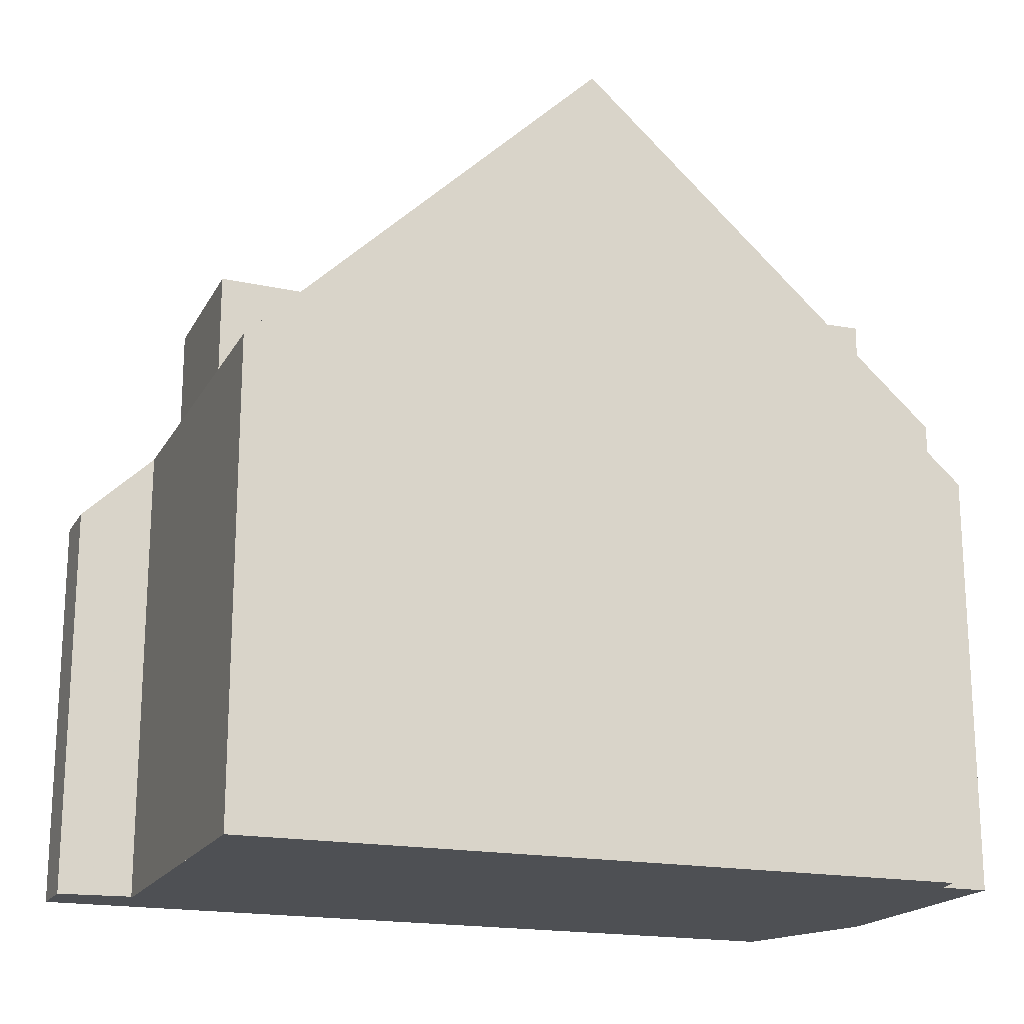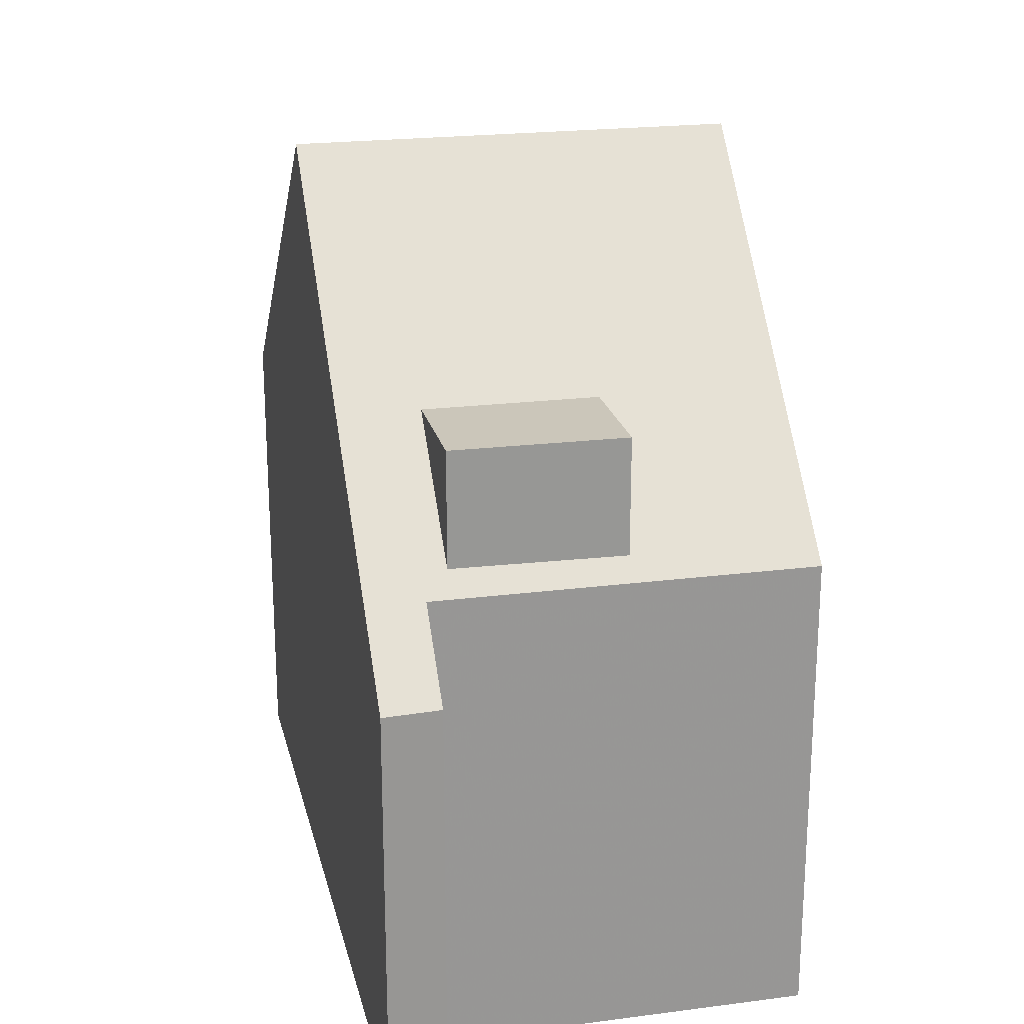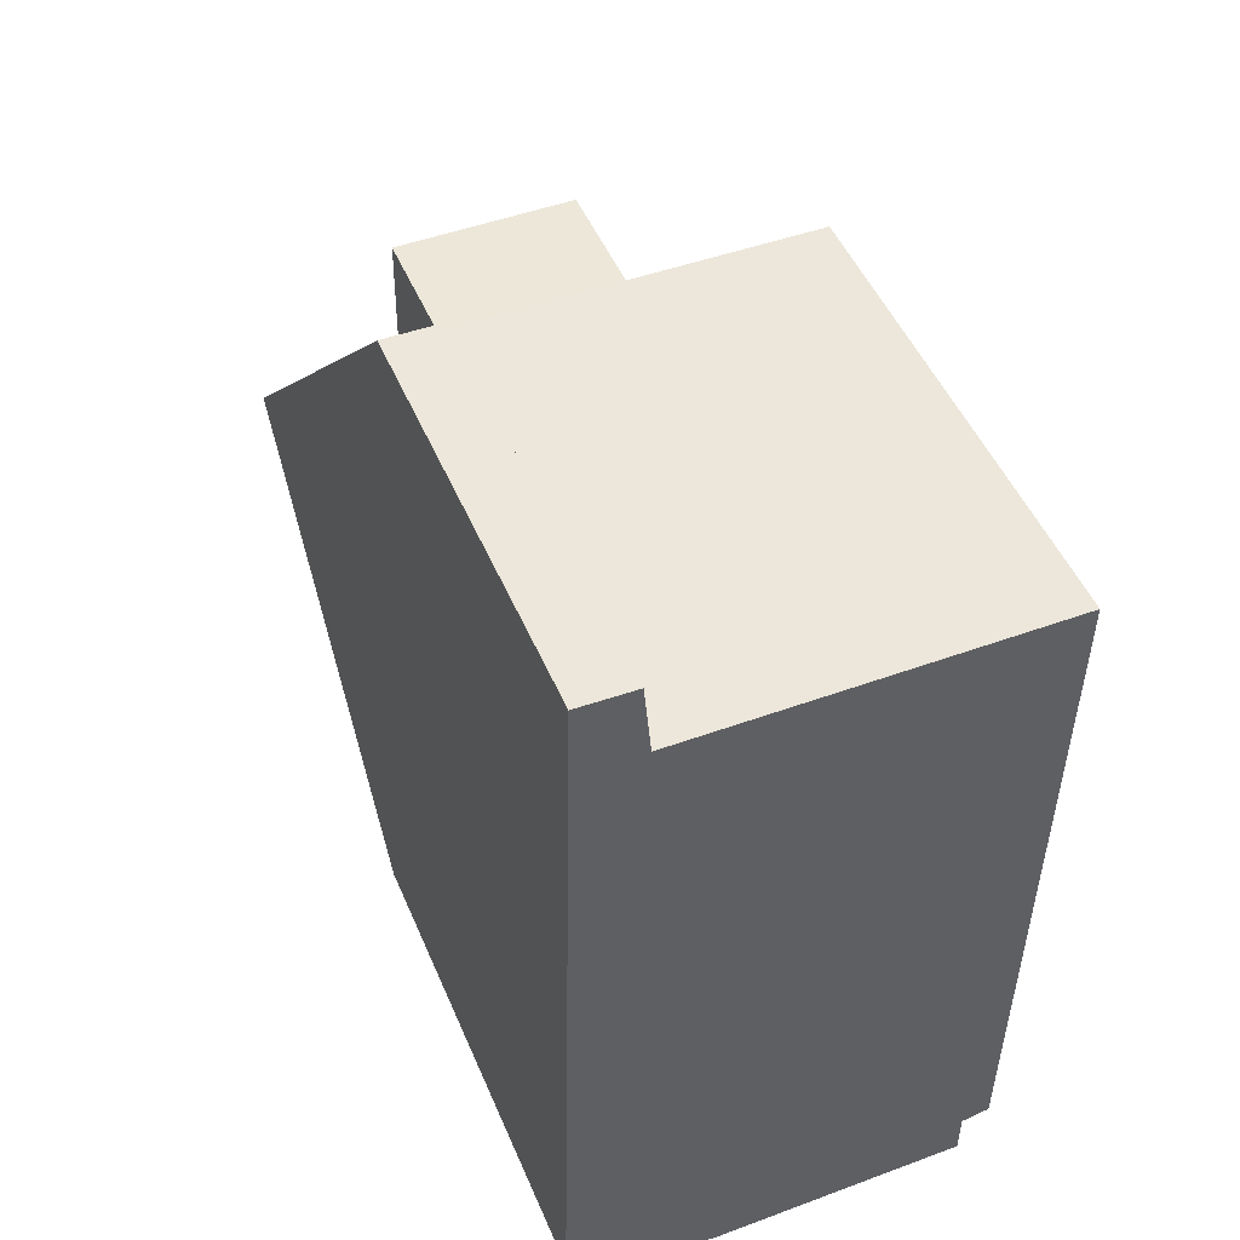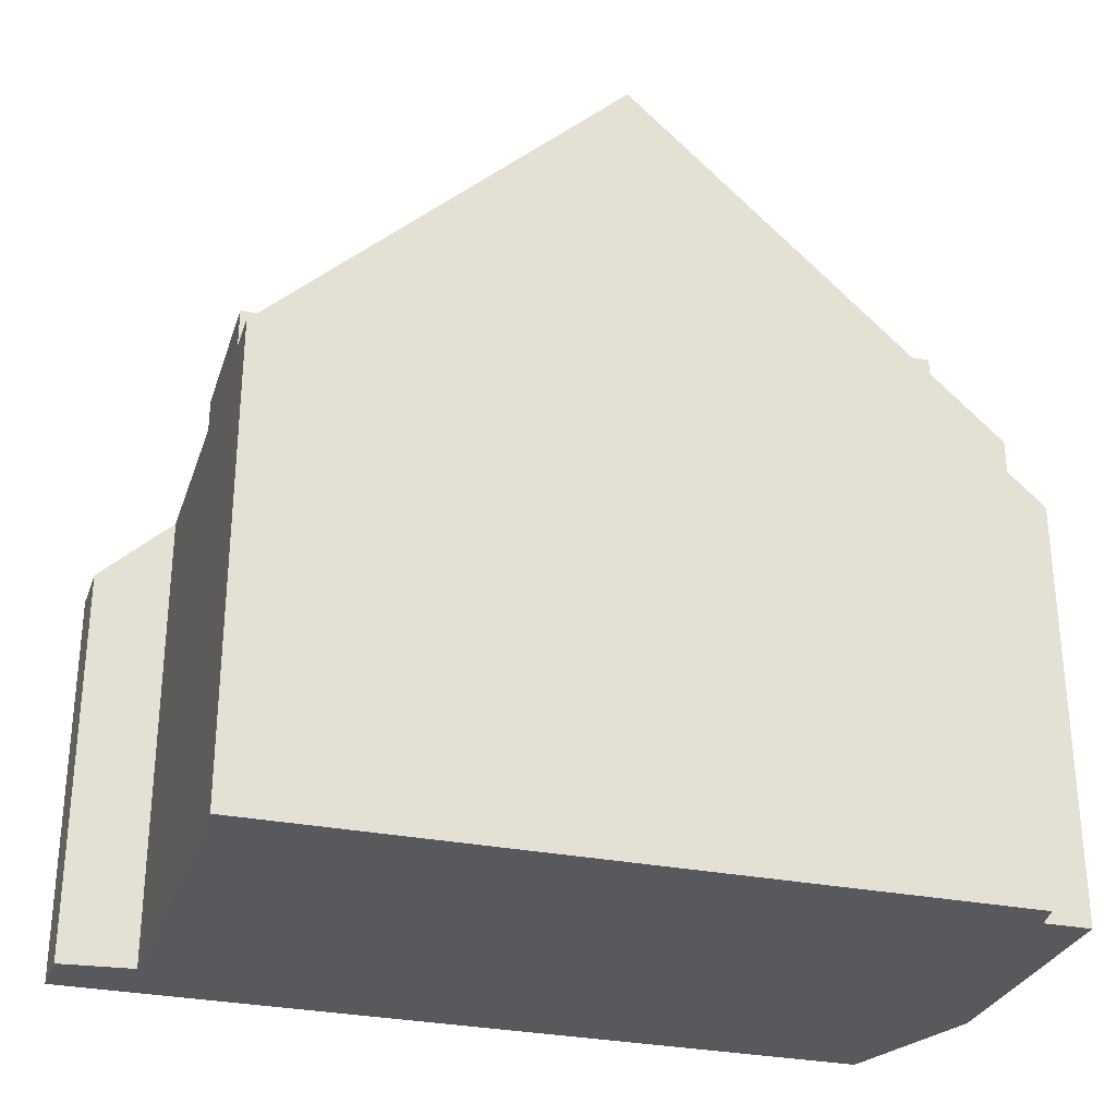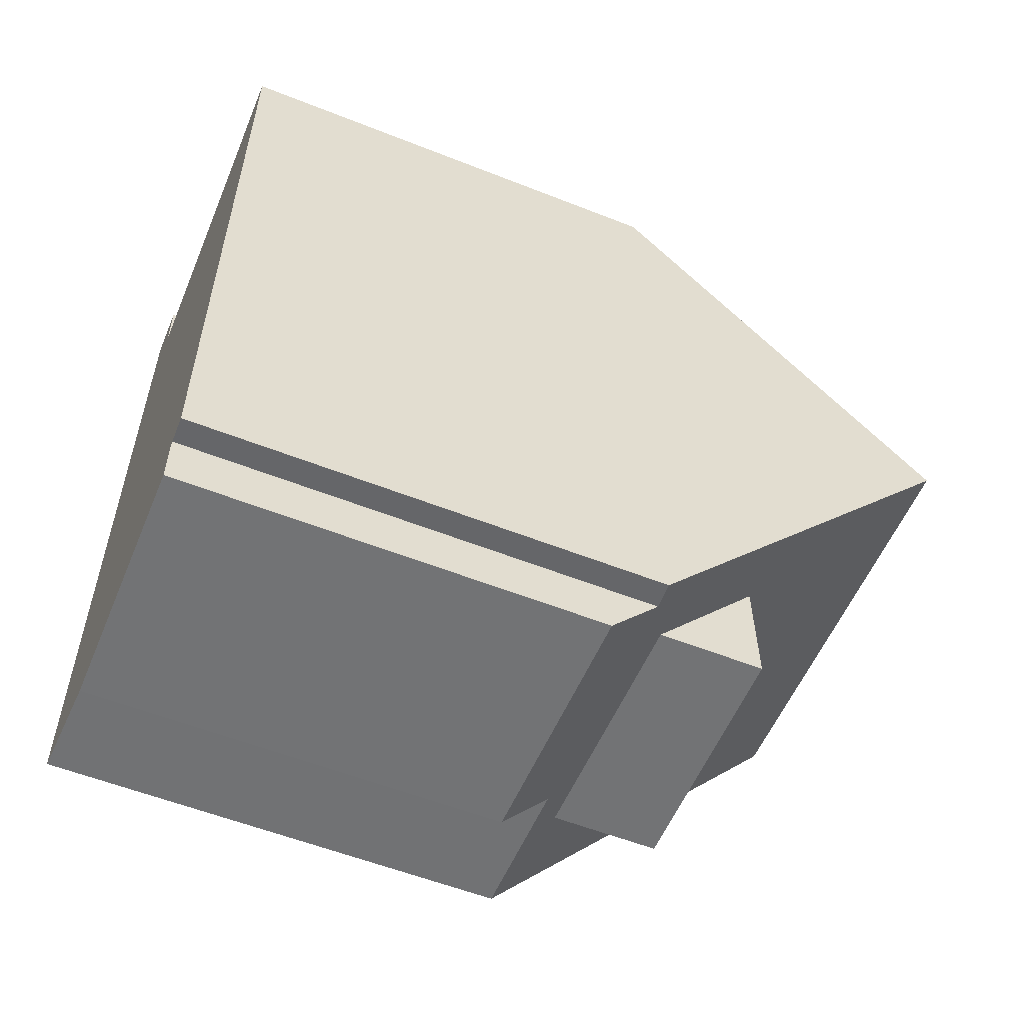
<metadata>
{"format":"obj","ext":"obj","renderer":"f3d","projection":"perspective","resolution":1024,"background":"white","views":[{"elev":-18.5,"azim":-110.1,"up":"+Z"},{"elev":22.1,"azim":168.3,"up":"+Z"},{"elev":49.3,"azim":157.4,"up":"+Y"},{"elev":-29.4,"azim":-106.0,"up":"+Z"},{"elev":-56.3,"azim":-112.5,"up":"+Y"}]}
</metadata>
<code>
v -397.6 -244.1 6.532
v -397.6 -244.8 5.855
v -401.2 -244.8 5.879
v -401.2 -244.1 6.556
v -401.6 -244.1 6.533
v -395.6 -244 6.531
v -401.7 -234.1 6.489
v -396.5 -234 6.498
v -396.5 -233 5.519
v -395.8 -232.9 5.504
v -395.7 -238.9 11.16
v -401.6 -239 11.15
v -395.6 -241.9 8.419
v -401.6 -242.1 8.388
v -395.6 -242.2 8.221
v -401.6 -242.3 8.2
v -401.6 -239 11.15
v -395.7 -238.9 11.16
v -397 -242 8.412
v -400.5 -242 8.394
v -399.1 -242 8.401
v -397 -242 8.412
v -400.5 -242 8.394
v -399.2 -235.9 8.27
v -401.7 -236 8.256
v -395.7 -235.9 8.289
v -396.8 -235.9 8.283
v -397 -242.2 8.216
v -400.5 -242.3 8.203
v -401.7 -236 8.31
v -395.7 -235.9 8.331
v -396.8 -235.9 8.327
v -399.2 -236 8.319
v -401.6 -241.6 8.771
v -395.6 -241.2 9.107
v -399.2 -234.3 8.348
v -396.9 -234.3 6.782
v -399.2 -234.3 6.757
v -396.9 -234.3 8.356
v -399.2 -234.3 8.236
v -401.7 -234.3 6.731
v -395.7 -234.3 6.794
v -396.9 -234.3 8.248
v -401.6 -239 11.15
v -401.5 -241.6 8.776
v -401.6 -239 11.15
v -401.6 -234.3 6.731
v -401.7 -234.1 6.489
v -401.5 -242.1 8.389
v -401.5 -242.3 8.2
v -401.5 -244.1 6.54
v -401.6 -236 8.31
v -401.6 -236 8.257
v -397 -243.6 8.191
v -397 -243.6 6.911
v -397 -238.9 11.16
v -397 -238.9 11.16
v -397 -241.3 9.028
v -397.1 -234.3 8.355
v -397.1 -234 6.497
v -397.1 -234.3 6.78
v -397 -242 8.412
v -397 -242.2 8.216
v -397 -244.1 6.532
v -397.1 -235.9 8.326
v -397.1 -235.9 8.326
v -397.1 -234.3 8.355
v -397 -243.6 8.448
v -397.1 -234.3 6.78
v -397.1 -234.3 8.247
v -401.5 -244.1 6.549
v -401.6 -244.1 6.549
v -395.6 -244 6.56
v -397 -244 6.557
v -401.2 -244.1 6.549
v -401.3 -244.1 6.549
v -401.6 -244 6.659
v -401.5 -244 6.658
v -397 -243.9 6.629
v -395.6 -243.9 6.619
v -396.5 -233.1 5.65
v -395.8 -233.1 5.658
v -395.8 -233.6 6.168
v -396.5 -233.7 6.167
v -396.8 -238.9 11.16
v -396.7 -241.3 9.045
v -396.8 -238.9 11.16
v -396.7 -242 8.414
v -396.7 -242.2 8.217
v -396.7 -244 6.558
v -396.7 -243.9 6.627
v -396.8 -235.9 8.327
v -396.8 -235.9 8.327
v -396.9 -234.3 8.356
v -396.9 -234.3 8.356
v -396.9 -234.3 6.782
v -396.8 -235.9 8.283
v -396.9 -234.3 6.782
v -396.9 -234.3 8.248
v -396.9 -234 6.498
v -396.7 -244 6.531
v -401.6 -238.5 10.71
v -401.6 -238.5 10.71
v -396.8 -238.5 10.77
v -395.7 -238.5 10.78
v -397 -238.5 10.76
v -396.2 -238.9 11.16
v -396.2 -241.2 9.077
v -396.2 -238.9 11.16
v -396.3 -233.6 6.167
v -396.3 -233.1 5.653
v -396.1 -241.9 8.417
v -396.1 -242.2 8.219
v -396.1 -244 6.559
v -396.1 -243.9 6.623
v -396.2 -238.5 10.77
v -396.3 -235.9 8.286
v -396.3 -234.3 6.789
v -396.3 -235.9 8.329
v -396.3 -233 5.514
v -396.1 -244 6.531
v -395.7 -238.9 11.16
v -395.7 -241.2 9.104
v -395.7 -238.9 11.16
v -395.8 -233.6 6.168
v -395.8 -233.1 5.658
v -395.7 -241.9 8.419
v -395.7 -242.2 8.221
v -395.6 -244 6.56
v -395.6 -243.9 6.62
v -395.7 -238.5 10.78
v -395.8 -235.9 8.288
v -395.8 -234.3 6.794
v -395.8 -235.9 8.331
v -395.8 -232.9 5.505
v -395.6 -244 6.531
v -397 -243.6 6.911
v -396.7 -243.6 6.909
v -397 -243.6 8.448
v -397 -243.6 6.911
v -400.5 -243.7 6.934
v -397 -243.6 8.448
v -400.5 -243.7 8.428
v -397 -243.6 8.191
v -400.5 -243.7 8.179
v -401.6 -243.7 6.941
v -401.5 -243.7 6.941
v -395.6 -243.6 6.902
v -395.6 -243.6 6.902
v -400.5 -243.7 8.428
v -399.1 -243.7 8.436
v -396.1 -243.6 6.905
v -400.5 -243.7 8.179
v -400.5 -243.7 6.934
v -400.6 -239 11.15
v -400.6 -239 11.15
v -400.5 -241.6 8.831
v -400.6 -234.1 6.491
v -400.6 -234.3 6.742
v -400.5 -244.1 6.551
v -400.5 -244.8 5.874
v -400.5 -243.7 6.934
v -400.5 -244 6.652
v -400.5 -242.3 8.203
v -400.5 -242 8.394
v -400.6 -238.5 10.72
v -400.5 -243.7 8.428
v -400.6 -235.9 8.262
v -400.6 -236 8.314
v -399.1 -243.7 8.183
v -399.1 -243.7 6.925
v -399.1 -239 11.16
v -399.1 -239 11.16
v -399.1 -241.5 8.91
v -399.2 -234.3 8.348
v -399.2 -234 6.493
v -399.2 -234.3 6.757
v -399.1 -244.1 6.553
v -399.1 -244.8 5.865
v -399.1 -243.7 6.925
v -399.1 -244 6.643
v -399.1 -242 8.401
v -399.2 -238.5 10.74
v -399.2 -236 8.319
v -399.2 -234.3 8.348
v -399.1 -243.7 8.436
v -399.2 -234.3 6.757
v -399.2 -235.9 8.27
v -399.2 -234.3 8.236
v -399.2 -236 8.319
v -401.3 -239 11.15
v -401.3 -241.6 8.789
v -401.3 -239 11.15
v -401.4 -234.3 6.733
v -401.4 -234.1 6.49
v -401.2 -244 6.657
v -401.2 -243.7 6.939
v -401.3 -242.3 8.201
v -401.3 -242.1 8.39
v -401.2 -244.1 6.553
v -401.3 -238.5 10.72
v -401.4 -236 8.258
v -401.4 -236 8.311
v -397.6 -244.8 5.855
v -397.6 -244.1 6.532
v -397.6 -244.1 0
v -397.6 -244.8 0
v -399.1 -244.8 5.865
v -397.6 -244.8 5.855
v -397.6 -244.8 0
v -399.1 -244.8 -8.882e-16
v -401.2 -244.1 6.549
v -401.2 -244.8 5.879
v -401.2 -244.8 0
v -401.2 -244.1 8.882e-16
v -401.2 -244.1 6.553
v -401.2 -244.1 6.556
v -401.2 -244.1 -8.882e-16
v -401.2 -244.1 0
v -401.6 -244.1 6.549
v -401.6 -244.1 6.533
v -401.6 -244.1 0
v -401.6 -244.1 -8.882e-16
v -395.6 -244 6.531
v -395.6 -244 6.531
v -395.6 -244 0
v -395.6 -244 0
v -401.7 -234.1 6.489
v -401.7 -234.1 6.489
v -401.7 -234.1 0
v -401.7 -234.1 0
v -396.5 -233.7 6.167
v -396.5 -234 6.498
v -396.5 -234 -8.882e-16
v -396.5 -233.7 -8.882e-16
v -396.3 -233 5.514
v -396.5 -233 5.519
v -396.5 -233 0
v -396.3 -233 0
v -395.8 -233.1 5.658
v -395.8 -232.9 5.504
v -395.8 -232.9 0
v -395.8 -233.1 -8.882e-16
v -395.6 -241.2 9.107
v -395.7 -238.9 11.16
v -395.7 -238.9 0
v -395.6 -241.2 -1.776e-15
v -395.6 -242.2 8.221
v -395.6 -241.9 8.419
v -395.6 -241.9 0
v -395.6 -242.2 0
v -401.6 -241.6 8.771
v -401.6 -242.1 8.388
v -401.6 -242.1 0
v -401.6 -241.6 0
v -395.6 -243.6 6.902
v -395.6 -242.2 8.221
v -395.6 -242.2 0
v -395.6 -243.6 0
v -401.6 -242.1 8.388
v -401.6 -242.3 8.2
v -401.6 -242.3 0
v -401.6 -242.1 0
v -401.6 -238.5 10.71
v -401.6 -239 11.15
v -401.6 -239 0
v -401.6 -238.5 0
v -401.7 -234.3 6.731
v -401.7 -236 8.256
v -401.7 -236 0
v -401.7 -234.3 0
v -395.7 -235.9 8.331
v -395.7 -235.9 8.289
v -395.7 -235.9 0
v -395.7 -235.9 0
v -401.7 -236 8.256
v -401.7 -236 8.31
v -401.7 -236 0
v -401.7 -236 0
v -395.7 -238.5 10.78
v -395.7 -235.9 8.331
v -395.7 -235.9 0
v -395.7 -238.5 0
v -401.6 -239 11.15
v -401.6 -241.6 8.771
v -401.6 -241.6 0
v -401.6 -239 0
v -395.6 -241.9 8.419
v -395.6 -241.2 9.107
v -395.6 -241.2 -1.776e-15
v -395.6 -241.9 0
v -401.7 -234.1 6.489
v -401.7 -234.3 6.731
v -401.7 -234.3 0
v -401.7 -234.1 0
v -395.7 -235.9 8.289
v -395.7 -234.3 6.794
v -395.7 -234.3 0
v -395.7 -235.9 0
v -401.4 -234.1 6.49
v -401.7 -234.1 6.489
v -401.7 -234.1 0
v -401.4 -234.1 8.882e-16
v -401.6 -244.1 6.533
v -401.5 -244.1 6.54
v -401.5 -244.1 0
v -401.6 -244.1 0
v -396.9 -234 6.498
v -397.1 -234 6.497
v -397.1 -234 0
v -396.9 -234 0
v -397.6 -244.1 6.532
v -397 -244.1 6.532
v -397 -244.1 0
v -397.6 -244.1 0
v -401.6 -244 6.659
v -401.6 -244.1 6.549
v -401.6 -244.1 -8.882e-16
v -401.6 -244 0
v -395.6 -244 6.531
v -395.6 -244 6.56
v -395.6 -244 0
v -395.6 -244 0
v -401.2 -244.1 6.556
v -401.2 -244.1 6.549
v -401.2 -244.1 8.882e-16
v -401.2 -244.1 -8.882e-16
v -401.5 -244.1 6.54
v -401.3 -244.1 6.549
v -401.3 -244.1 0
v -401.5 -244.1 0
v -401.6 -243.7 6.941
v -401.6 -244 6.659
v -401.6 -244 0
v -401.6 -243.7 0
v -395.6 -244 6.56
v -395.6 -243.9 6.619
v -395.6 -243.9 0
v -395.6 -244 0
v -396.5 -233 5.519
v -396.5 -233.1 5.65
v -396.5 -233.1 -8.882e-16
v -396.5 -233 0
v -395.8 -233.6 6.168
v -395.8 -233.1 5.658
v -395.8 -233.1 -8.882e-16
v -395.8 -233.6 8.882e-16
v -395.7 -234.3 6.794
v -395.8 -233.6 6.168
v -395.8 -233.6 8.882e-16
v -395.7 -234.3 0
v -396.5 -233.1 5.65
v -396.5 -233.7 6.167
v -396.5 -233.7 -8.882e-16
v -396.5 -233.1 -8.882e-16
v -396.5 -234 6.498
v -396.9 -234 6.498
v -396.9 -234 0
v -396.5 -234 -8.882e-16
v -397 -244.1 6.532
v -396.7 -244 6.531
v -396.7 -244 0
v -397 -244.1 0
v -401.7 -236 8.31
v -401.6 -238.5 10.71
v -401.6 -238.5 0
v -401.7 -236 0
v -395.7 -238.9 11.16
v -395.7 -238.5 10.78
v -395.7 -238.5 0
v -395.7 -238.9 0
v -395.8 -232.9 5.505
v -396.3 -233 5.514
v -396.3 -233 0
v -395.8 -232.9 0
v -396.7 -244 6.531
v -396.1 -244 6.531
v -396.1 -244 0
v -396.7 -244 0
v -395.8 -232.9 5.504
v -395.8 -232.9 5.505
v -395.8 -232.9 0
v -395.8 -232.9 0
v -396.1 -244 6.531
v -395.6 -244 6.531
v -395.6 -244 0
v -396.1 -244 0
v -401.6 -242.3 8.2
v -401.6 -243.7 6.941
v -401.6 -243.7 0
v -401.6 -242.3 0
v -395.6 -243.9 6.619
v -395.6 -243.6 6.902
v -395.6 -243.6 0
v -395.6 -243.9 0
v -399.2 -234 6.493
v -400.6 -234.1 6.491
v -400.6 -234.1 0
v -399.2 -234 0
v -401.2 -244.8 5.879
v -400.5 -244.8 5.874
v -400.5 -244.8 0
v -401.2 -244.8 0
v -397.1 -234 6.497
v -399.2 -234 6.493
v -399.2 -234 0
v -397.1 -234 0
v -400.5 -244.8 5.874
v -399.1 -244.8 5.865
v -399.1 -244.8 -8.882e-16
v -400.5 -244.8 0
v -400.6 -234.1 6.491
v -401.4 -234.1 6.49
v -401.4 -234.1 8.882e-16
v -400.6 -234.1 0
v -401.3 -244.1 6.549
v -401.2 -244.1 6.553
v -401.2 -244.1 0
v -401.3 -244.1 0
v -397.6 -244.1 0
v -397.6 -244.8 0
v -401.2 -244.8 0
v -401.2 -244.1 0
v -401.6 -244.1 0
v -401.7 -234.1 0
v -396.5 -234 0
v -396.5 -233 0
v -395.8 -232.9 0
v -395.6 -244 0
f 192 157 165 199
f 199 165 164 198
f 196 163 160 75 4 200
f 201 166 155 191
f 194 159 168 202
f 37 27 43
f 202 168 169 203
f 43 27 32 39
f 193 156 157 192
f 38 24 40
f 195 158 159 194
f 40 24 33 36
f 45 34 12 46
f 47 41 7 48
f 49 14 34 45
f 50 16 14 49
f 78 71 72 77
f 103 44 17 102
f 53 25 41 47
f 52 30 25 53
f 124 11 35 123
f 126 82 83 125
f 123 35 13 127
f 127 13 15 128
f 130 80 73 129
f 131 105 18 122
f 133 42 26 132
f 132 26 31 134
f 71 51 5 72
f 129 73 6 136
f 161 3 75 160
f 76 51 71
f 144 28 140
f 145 29 141
f 142 22 28 144
f 143 23 29 145
f 147 78 77 146
f 149 80 130 148
f 197 162 163 196
f 135 10 82 126
f 125 83 42 133
f 86 58 57 87
f 88 62 58 86
f 89 63 62 88
f 90 74 79 91
f 104 85 56 106
f 93 66 59 94
f 96 69 70 99
f 99 70 67 95
f 98 61 60 100
f 101 64 74 90
f 138 91 79 137
f 102 30 52 103
f 134 31 105 131
f 106 65 92 104
f 203 169 166 201
f 108 86 87 109
f 110 84 81 111
f 112 88 86 108
f 113 89 88 112
f 114 90 91 115
f 107 85 104 116
f 117 97 98 118
f 119 92 97 117
f 111 81 9 120
f 118 98 100 8 84 110
f 116 104 92 119
f 121 101 90 114
f 152 115 91 138
f 123 108 109 124
f 125 110 111 126
f 127 112 108 123
f 128 113 112 127
f 129 114 115 130
f 122 107 116 131
f 132 117 118 133
f 134 119 117 132
f 126 111 120 135
f 133 118 110 125
f 131 116 119 134
f 136 121 114 129
f 148 130 115 152
f 137 63 89 138
f 146 16 50 147
f 148 128 15 149
f 198 164 162 197
f 150 20 21 151
f 151 21 19 139
f 138 89 113 152
f 152 113 128 148
f 171 154 153 170
f 174 157 156 173
f 177 159 158 176
f 179 161 160 178
f 181 163 162 180
f 182 165 157 174
f 178 160 163 181
f 172 155 166 183
f 188 168 159 177
f 170 153 167 186
f 190 169 168 188
f 183 166 169 190
f 170 54 55 171
f 173 57 58 174
f 176 60 61 177
f 178 74 64 1 2 179
f 180 137 79 181
f 174 58 62 182
f 181 79 74 178
f 183 106 56 172
f 175 59 66 184
f 189 70 69 187
f 186 68 54 170
f 185 67 70 189
f 190 65 106 183
f 192 45 46 193
f 194 47 48 195
f 196 78 147 197
f 197 147 50 198
f 199 49 45 192
f 198 50 49 199
f 200 76 71 78 196
f 191 44 103 201
f 202 53 47 194
f 203 52 53 202
f 201 103 52 203
f 205 206 207 204
f 209 210 211 208
f 213 214 215 212
f 217 218 219 216
f 221 222 223 220
f 225 226 227 224
f 229 230 231 228
f 233 234 235 232
f 237 238 239 236
f 241 242 243 240
f 245 246 247 244
f 249 250 251 248
f 253 254 255 252
f 257 258 259 256
f 261 262 263 260
f 265 266 267 264
f 269 270 271 268
f 273 274 275 272
f 277 278 279 276
f 281 282 283 280
f 285 286 287 284
f 289 290 291 288
f 293 294 295 292
f 297 298 299 296
f 301 302 303 300
f 305 306 307 304
f 309 310 311 308
f 313 314 315 312
f 317 318 319 316
f 321 322 323 320
f 325 326 327 324
f 329 330 331 328
f 333 334 335 332
f 337 338 339 336
f 341 342 343 340
f 345 346 347 344
f 349 350 351 348
f 353 354 355 352
f 357 358 359 356
f 361 362 363 360
f 365 366 367 364
f 369 370 371 368
f 373 374 375 372
f 377 378 379 376
f 381 382 383 380
f 385 386 387 384
f 389 390 391 388
f 393 394 395 392
f 397 398 399 396
f 401 402 403 400
f 405 406 407 404
f 409 410 411 408
f 413 414 415 412
f 417 418 419 416
f 421 422 423 424 425 426 427 428 429 420

</code>
